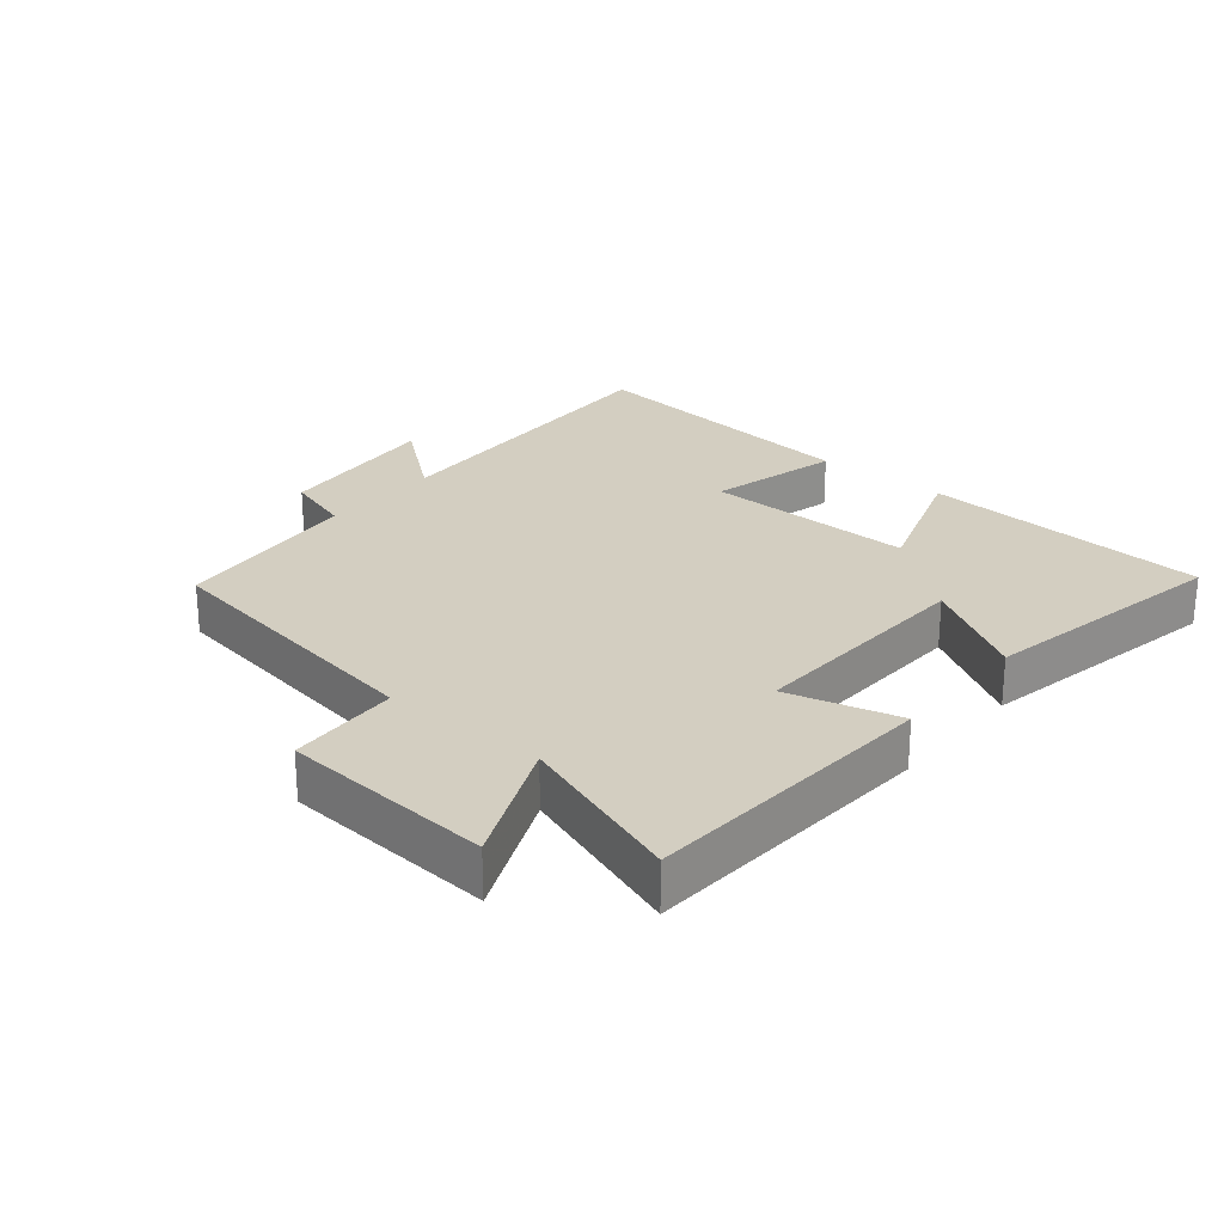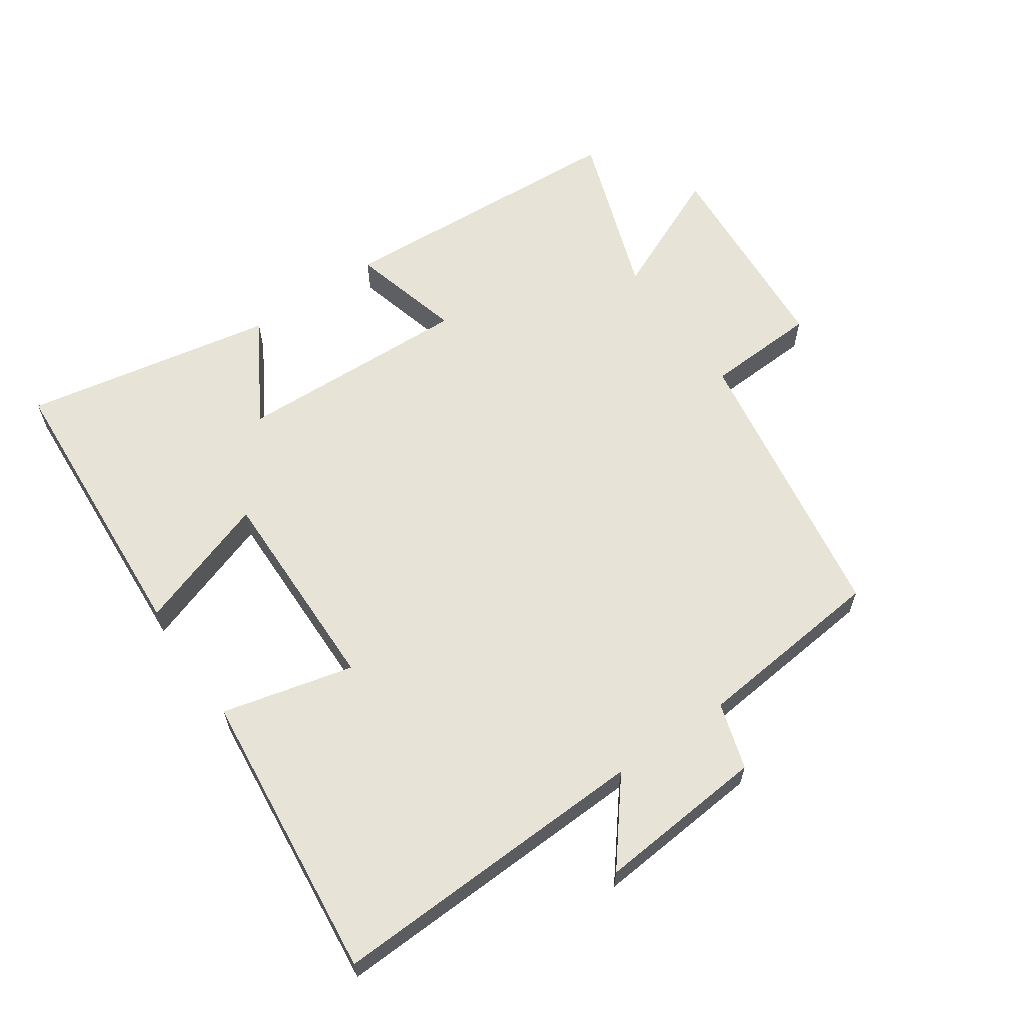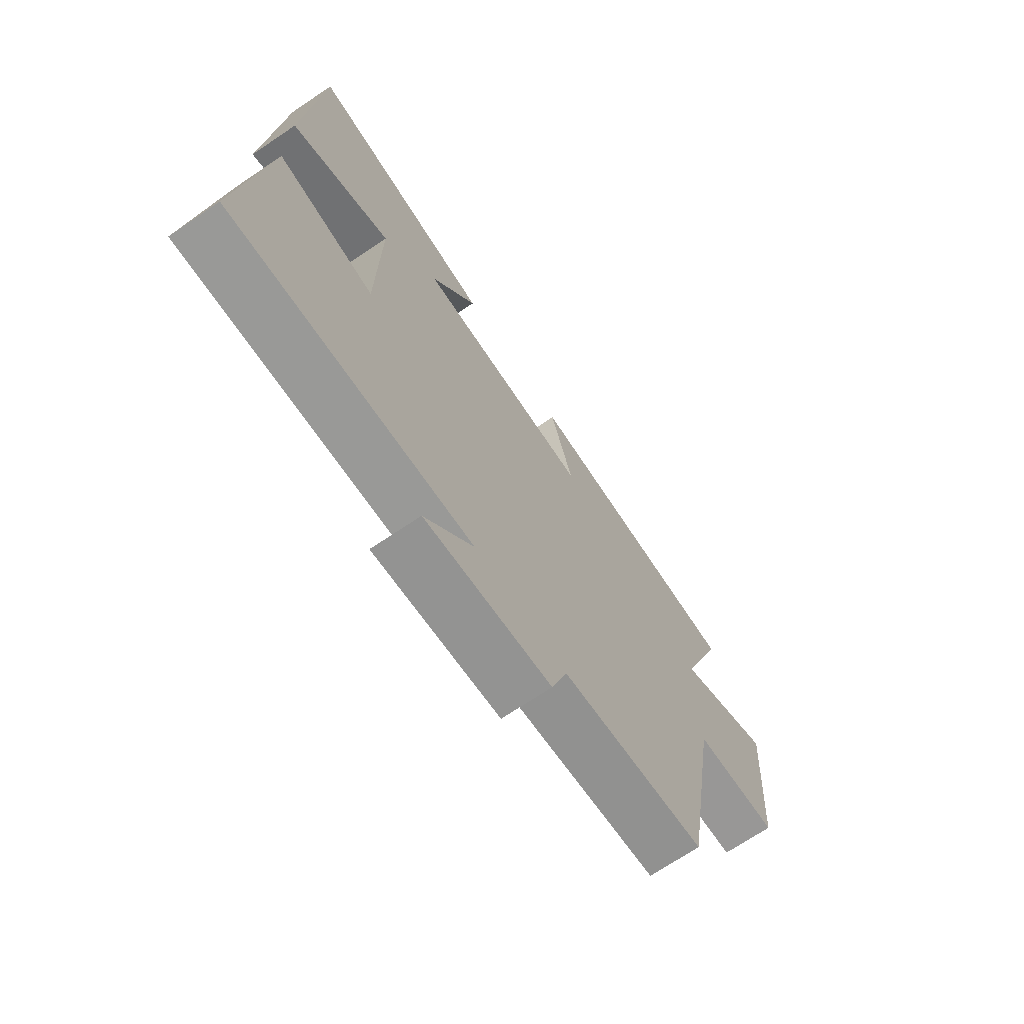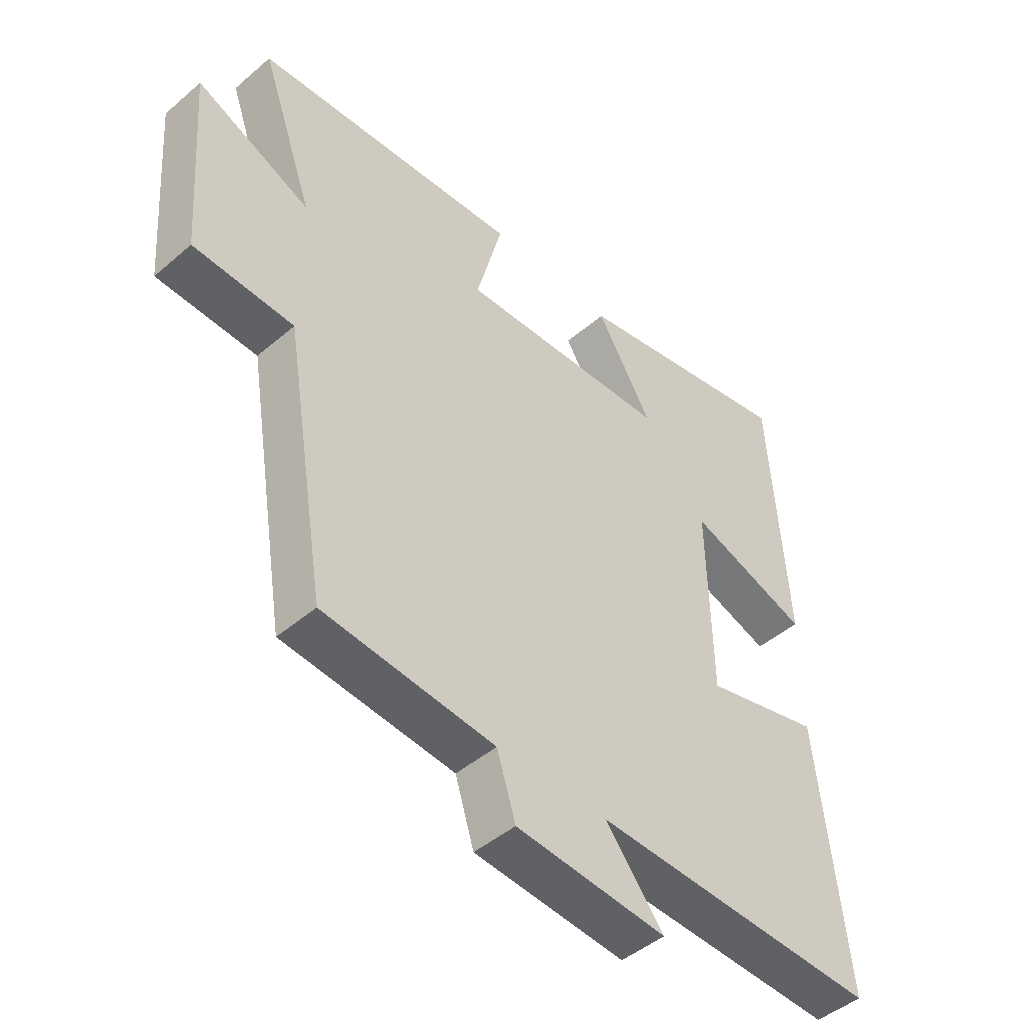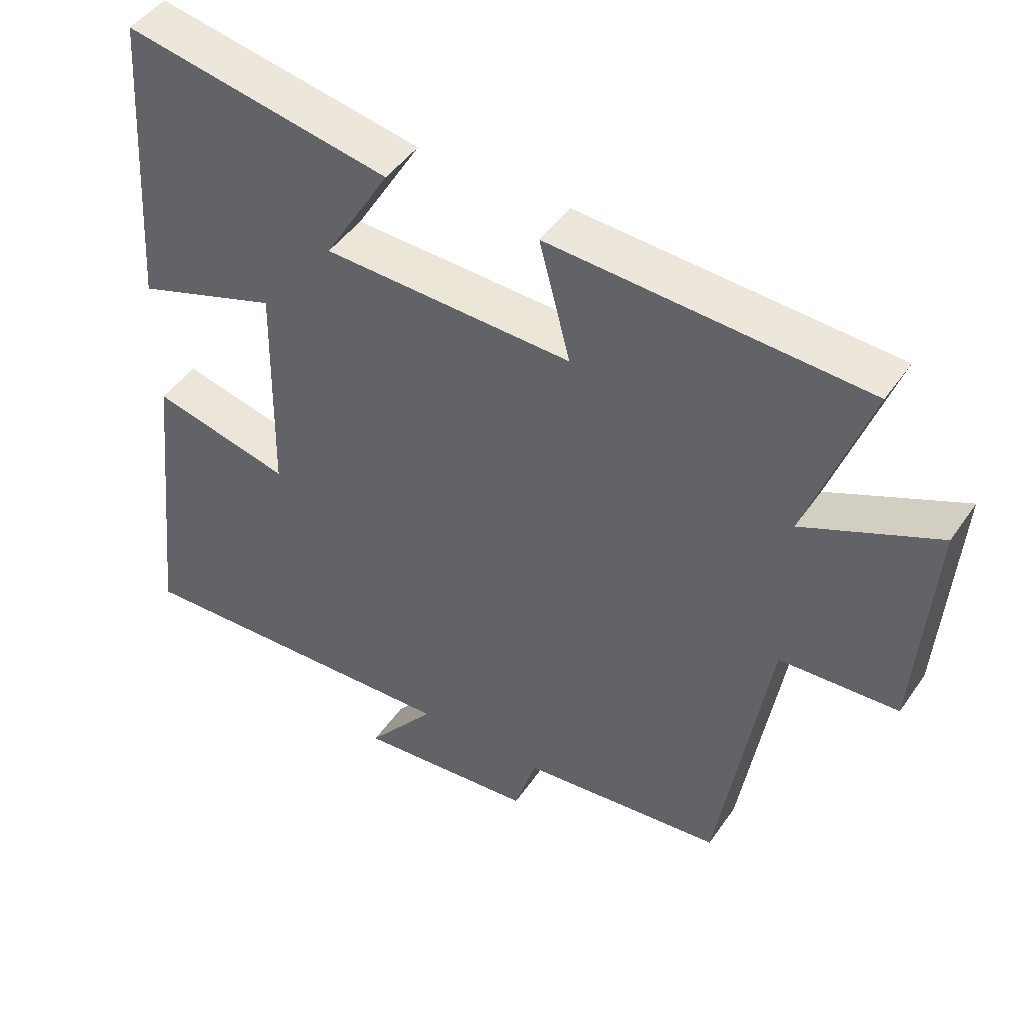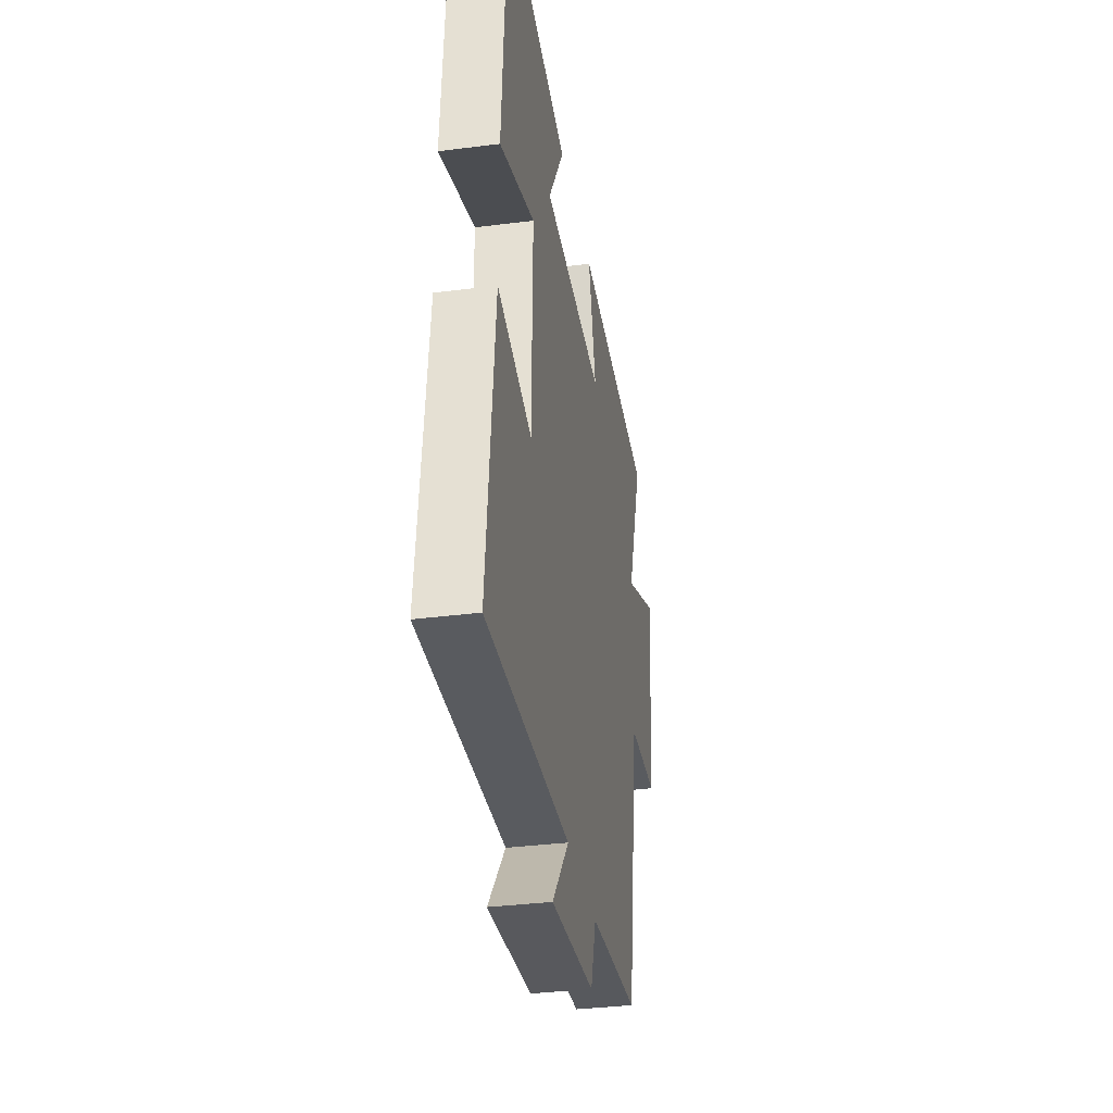
<metadata>
{"format":"obj","ext":"obj","renderer":"f3d","projection":"perspective","resolution":1024,"background":"white","views":[{"elev":25.2,"azim":-50.4,"up":"+Y"},{"elev":62.2,"azim":145.2,"up":"+Y"},{"elev":-70.4,"azim":124.0,"up":"+Z"},{"elev":-46.1,"azim":-45.6,"up":"+Z"},{"elev":45.8,"azim":-147.5,"up":"+Z"},{"elev":-34.7,"azim":99.7,"up":"+Z"}]}
</metadata>
<code>
v 0.548 0.07 -0.518
v 0.055 0.07 -0.5
v 0.155 0.07 -0.624
v -0.103 0.07 -0.602
v -0.135 0.07 -0.5
v -0.428 0.07 -0.471
v -0.5 0.07 -0.03
v -0.671 0.07 -0.022
v -0.695 0.07 0.302
v -0.5 0.07 0.216
v -0.59 0.07 0.472
v -0.134 0.07 0.5
v -0.179 0.07 0.328
v 0.181 0.07 0.342
v 0.086 0.07 0.5
v 0.471 0.07 0.574
v 0.5 0.07 0.132
v 0.293 0.07 0.202
v 0.299 0.07 -0.122
v 0.5 0.07 -0.072
v 0.548 0 -0.518
v 0.055 0 -0.5
v 0.155 0 -0.624
v -0.103 0 -0.602
v -0.135 0 -0.5
v -0.428 0 -0.471
v -0.5 0 -0.03
v -0.671 0 -0.022
v -0.695 0 0.302
v -0.5 0 0.216
v -0.59 0 0.472
v -0.134 0 0.5
v -0.179 0 0.328
v 0.181 0 0.342
v 0.086 0 0.5
v 0.471 0 0.574
v 0.5 0 0.132
v 0.293 0 0.202
v 0.299 0 -0.122
v 0.5 0 -0.072
f 19 20 1 2
f 18 19 2
f 15 16 17 18
f 14 15 18
f 13 14 18 2
f 10 11 12 13
f 10 13 2
f 7 8 9 10
f 5 6 7 10
f 5 10 2
f 2 3 4 5
f 22 21 40 39
f 22 39 38
f 38 37 36 35
f 38 35 34
f 22 38 34 33
f 33 32 31 30
f 22 33 30
f 30 29 28 27
f 30 27 26 25
f 22 30 25
f 25 24 23 22
f 1 21 22 2
f 2 22 23 3
f 3 23 24 4
f 4 24 25 5
f 5 25 26 6
f 6 26 27 7
f 7 27 28 8
f 8 28 29 9
f 9 29 30 10
f 10 30 31 11
f 11 31 32 12
f 12 32 33 13
f 13 33 34 14
f 14 34 35 15
f 15 35 36 16
f 16 36 37 17
f 17 37 38 18
f 18 38 39 19
f 19 39 40 20
f 20 40 21 1

</code>
